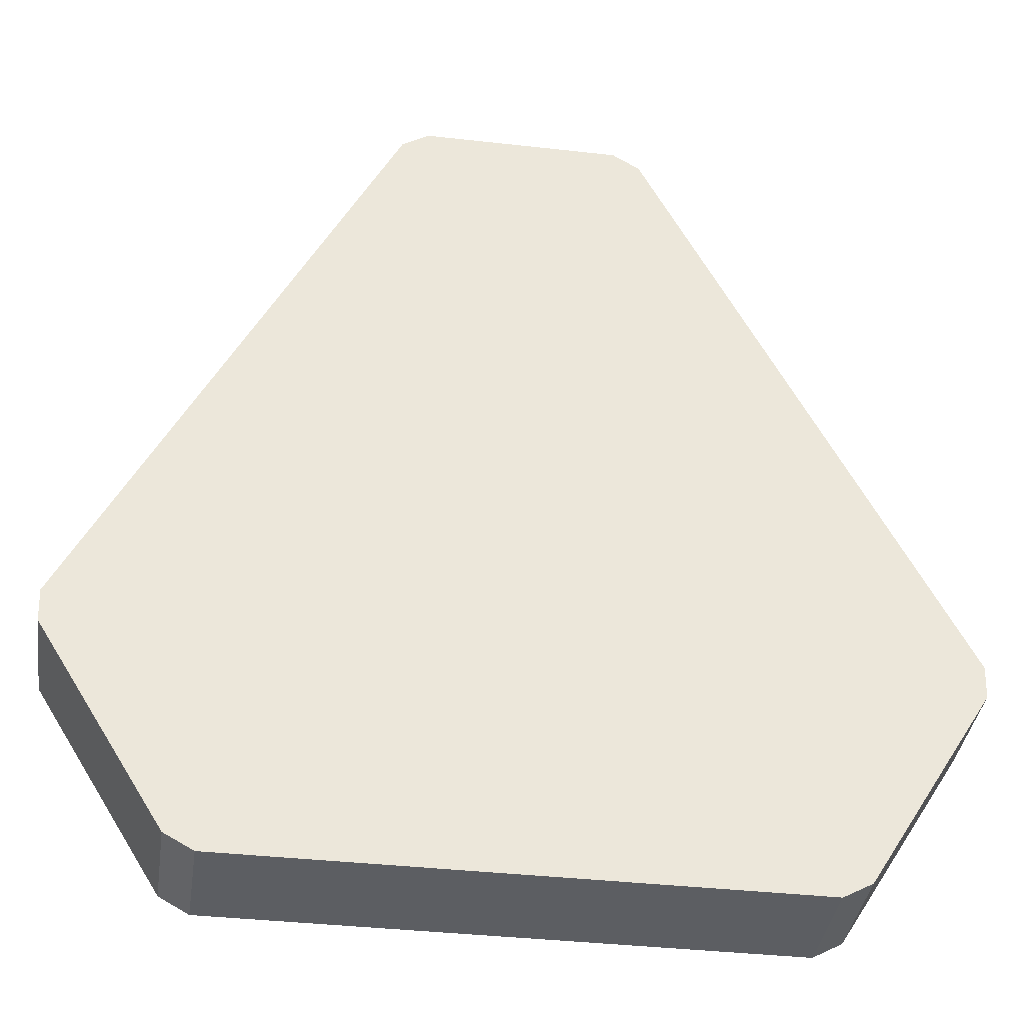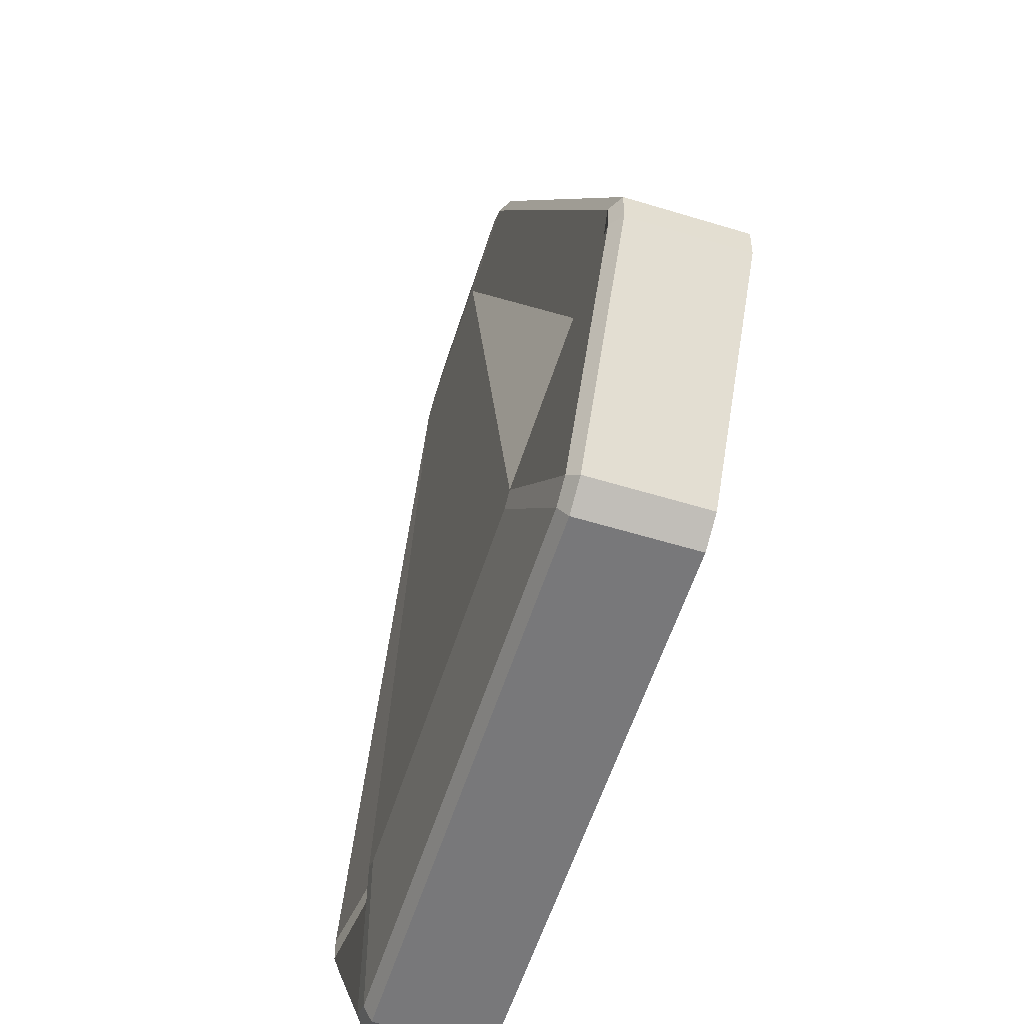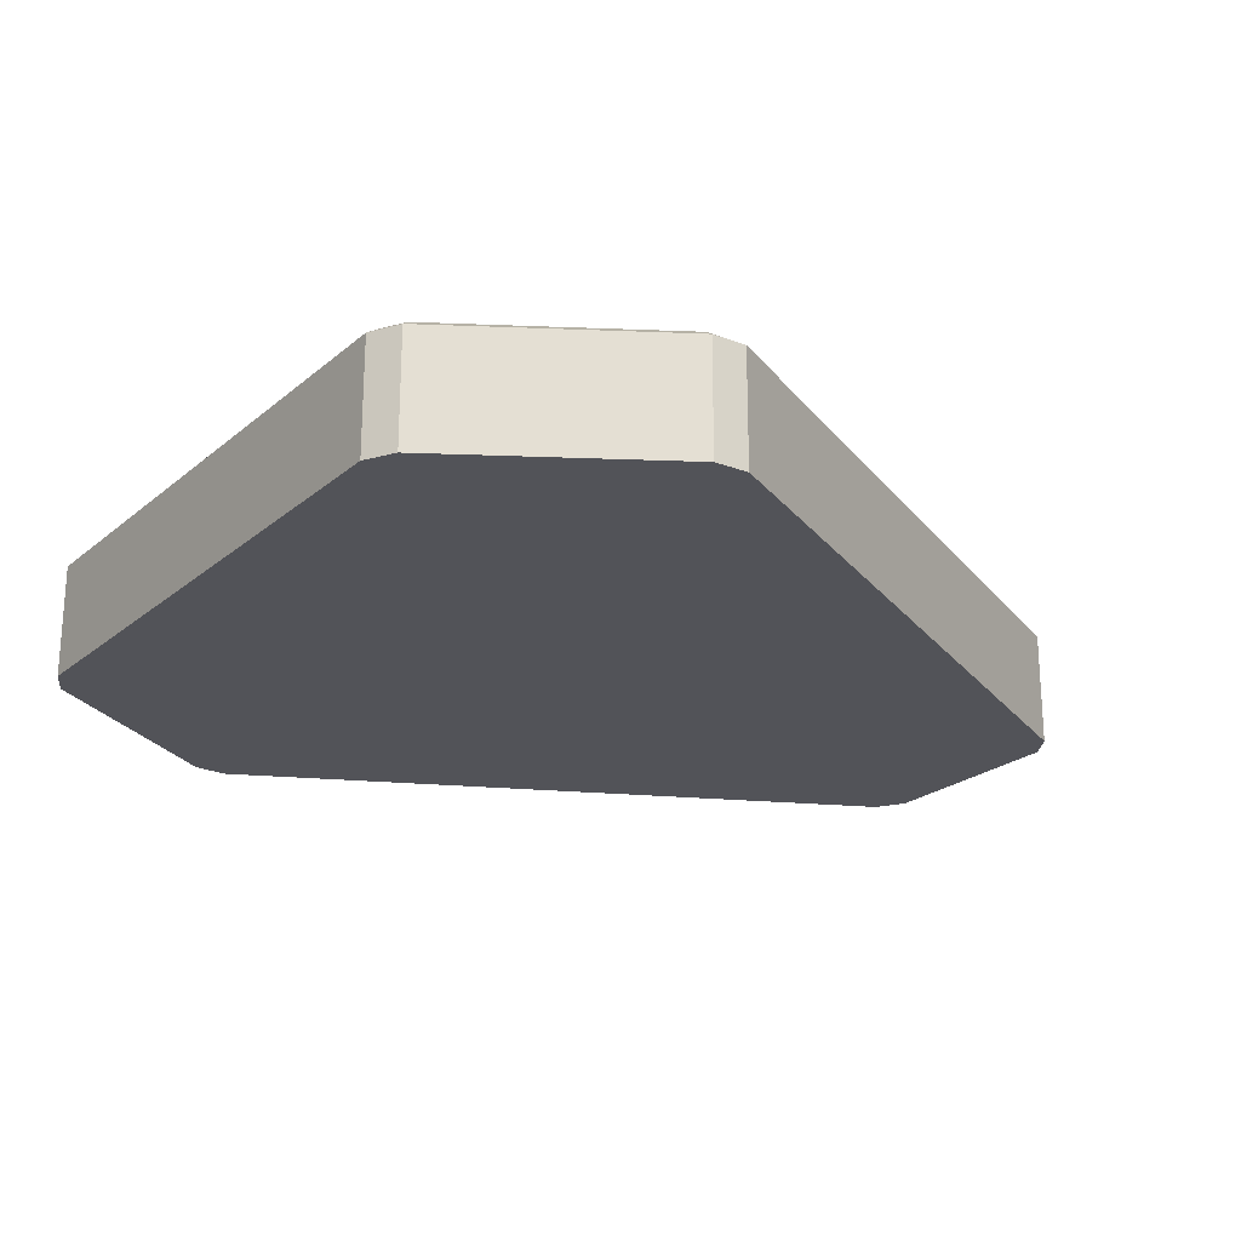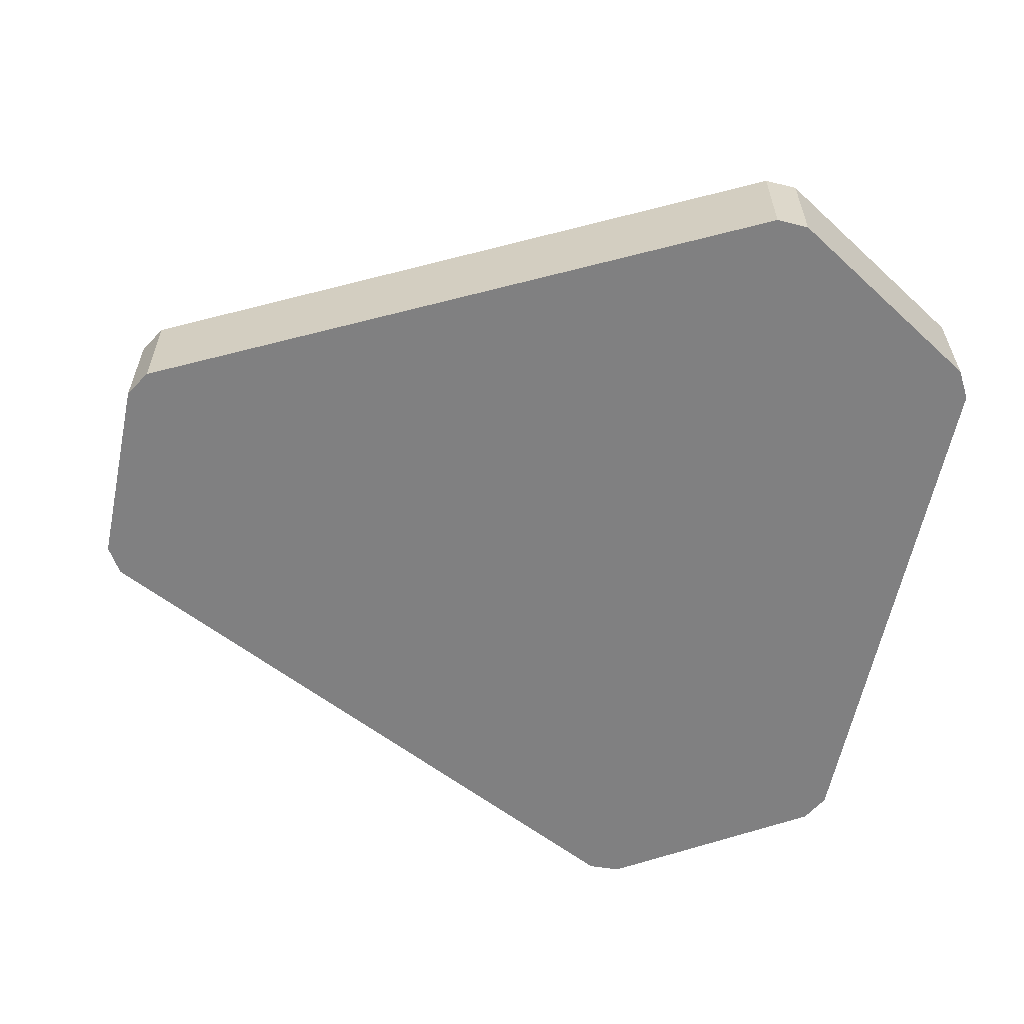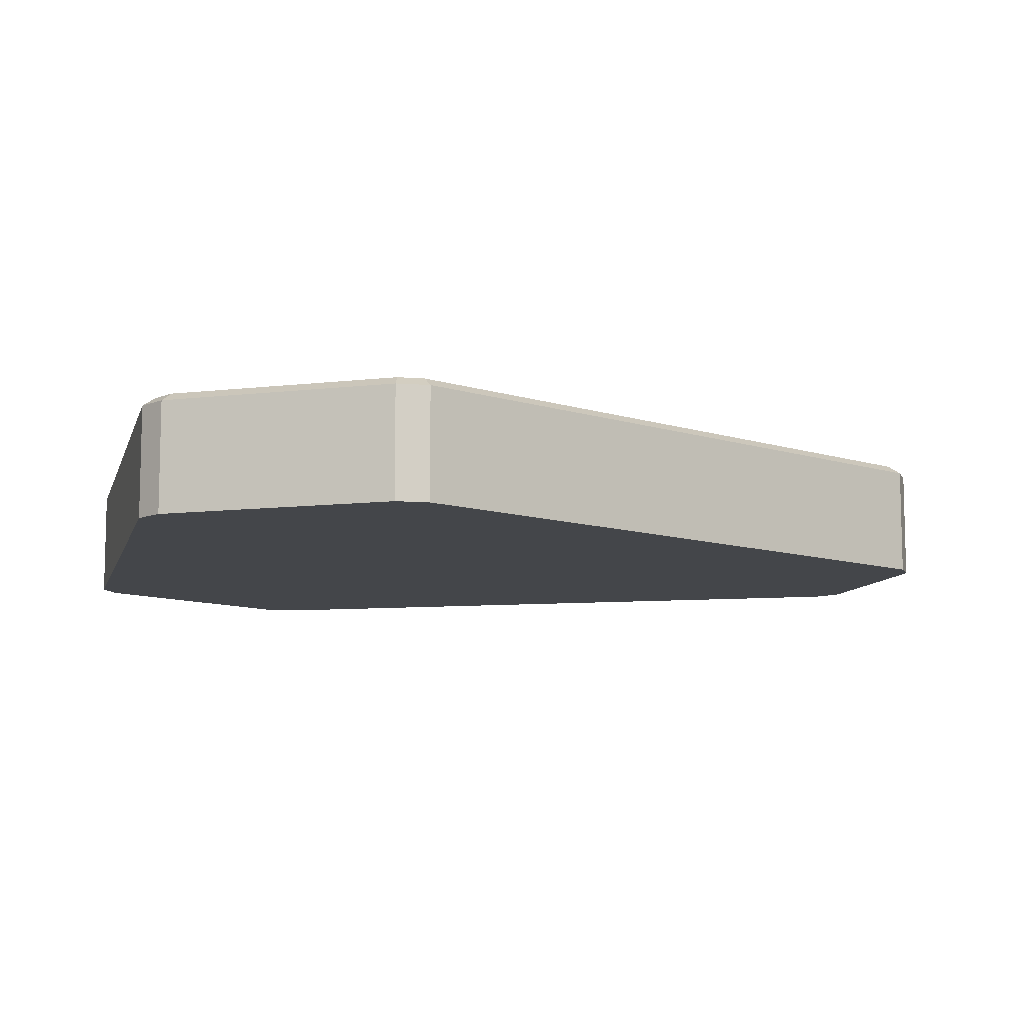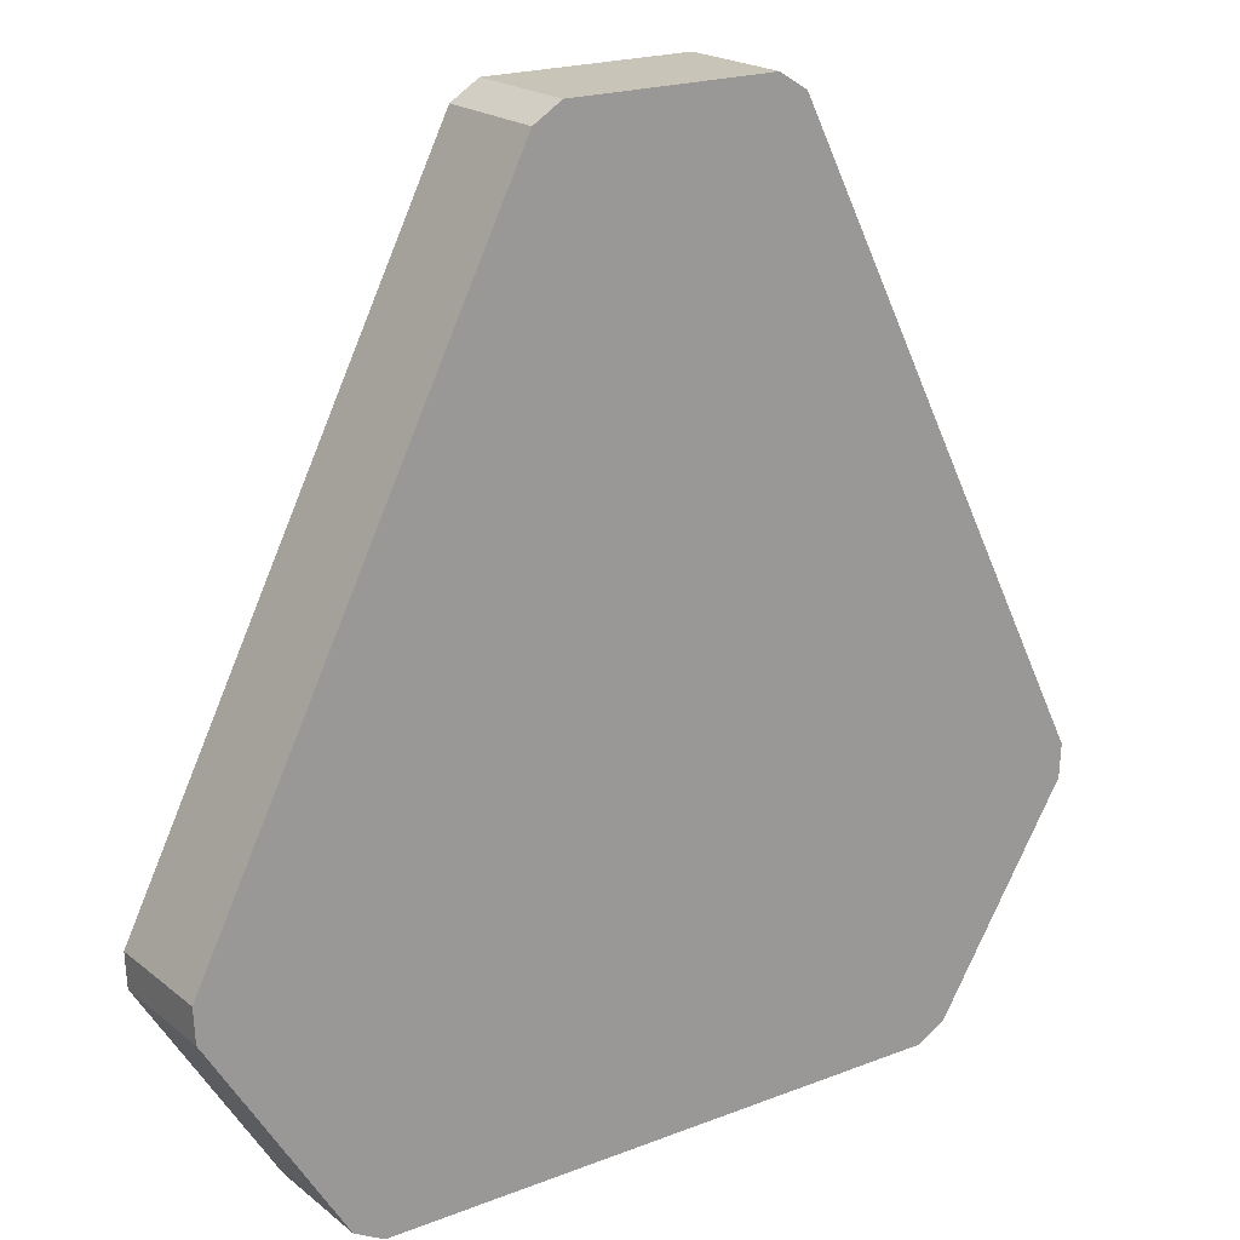
<metadata>
{"format":"obj","ext":"obj","renderer":"f3d","projection":"perspective","resolution":1024,"background":"white","views":[{"elev":-37.9,"azim":171.8,"up":"+Y"},{"elev":-57.6,"azim":72.4,"up":"+Y"},{"elev":-22.6,"azim":54.4,"up":"+Z"},{"elev":-60.0,"azim":-101.7,"up":"+Z"},{"elev":-9.5,"azim":75.7,"up":"+Z"},{"elev":20.2,"azim":144.6,"up":"+Y"}]}
</metadata>
<code>
o Cube_Cube.001
v -0.774 -0.215 -0.158
v -0.7713 -0.2736 -0.158
v -0.5459 -0.6384 -0.158
v -0.4946 -0.667 -0.158
v 0.4946 -0.667 -0.158
v 0.5459 -0.6384 -0.158
v 0.7713 -0.2736 -0.158
v 0.774 -0.215 -0.158
v 0.226 0.881 -0.158
v 0.1774 0.911 -0.158
v -0.1774 0.911 -0.158
v -0.226 0.881 -0.158
v -0.4946 -0.667 0.04
v -0.5459 -0.6384 0.04
v -0.7713 -0.2736 0.04
v -0.774 -0.215 0.04
v 0.774 -0.215 0.04
v 0.7713 -0.2736 0.04
v 0.5459 -0.6384 0.04
v 0.4946 -0.667 0.04
v -0.226 0.881 0.04
v -0.1774 0.911 0.04
v 0.1774 0.911 0.04
v 0.226 0.881 0.04
v -0.3523 -0.4584 0.08881
v -0.4885 -0.6433 0.05635
v -0.3779 -0.4441 0.08881
v -0.529 -0.6207 0.05635
v -0.5345 -0.1907 0.007409
v -0.748 -0.2664 0.05635
v -0.5359 -0.1613 0.007409
v -0.7501 -0.22 0.05635
v 0.5359 -0.1613 0.007409
v 0.7501 -0.22 0.05635
v 0.5345 -0.1907 0.007409
v 0.748 -0.2664 0.05635
v 0.3779 -0.4441 0.08881
v 0.529 -0.6207 0.05635
v 0.3523 -0.4584 0.08881
v 0.4885 -0.6433 0.05635
v -0.1444 0.6215 0.08881
v -0.2079 0.8644 0.05635
v -0.1215 0.6357 0.08881
v -0.1706 0.8874 0.05635
v 0.1215 0.6357 0.08881
v 0.1706 0.8874 0.05635
v 0.1444 0.6215 0.08881
v 0.2079 0.8644 0.05635
f 5 20 19 6
f 9 24 23 10
f 14 3 2 15
f 1 16 15 2
f 17 8 7 18
f 6 19 18 7
f 13 4 3 14
f 4 13 20 5
f 12 21 16 1
f 22 11 10 23
f 21 12 11 22
f 24 9 8 17
f 9 10 11 12 1 2 3 4 5 6 7 8
f 26 40 20 13
f 42 32 16 21
f 22 23 46 44
f 31 41 27 29
f 44 42 21 22
f 24 17 34 48
f 32 30 15 16
f 36 34 17 18
f 30 28 14 15
f 48 46 23 24
f 18 19 38 36
f 40 38 19 20
f 28 26 13 14
f 27 25 26 28
f 31 29 30 32
f 43 41 42 44
f 47 45 46 48
f 39 37 38 40
f 35 33 34 36
f 29 27 28 30
f 41 31 32 42
f 25 39 40 26
f 45 43 44 46
f 33 47 48 34
f 37 35 36 38
f 37 47 33 35
f 41 43 45 47 37 39 25 27

</code>
